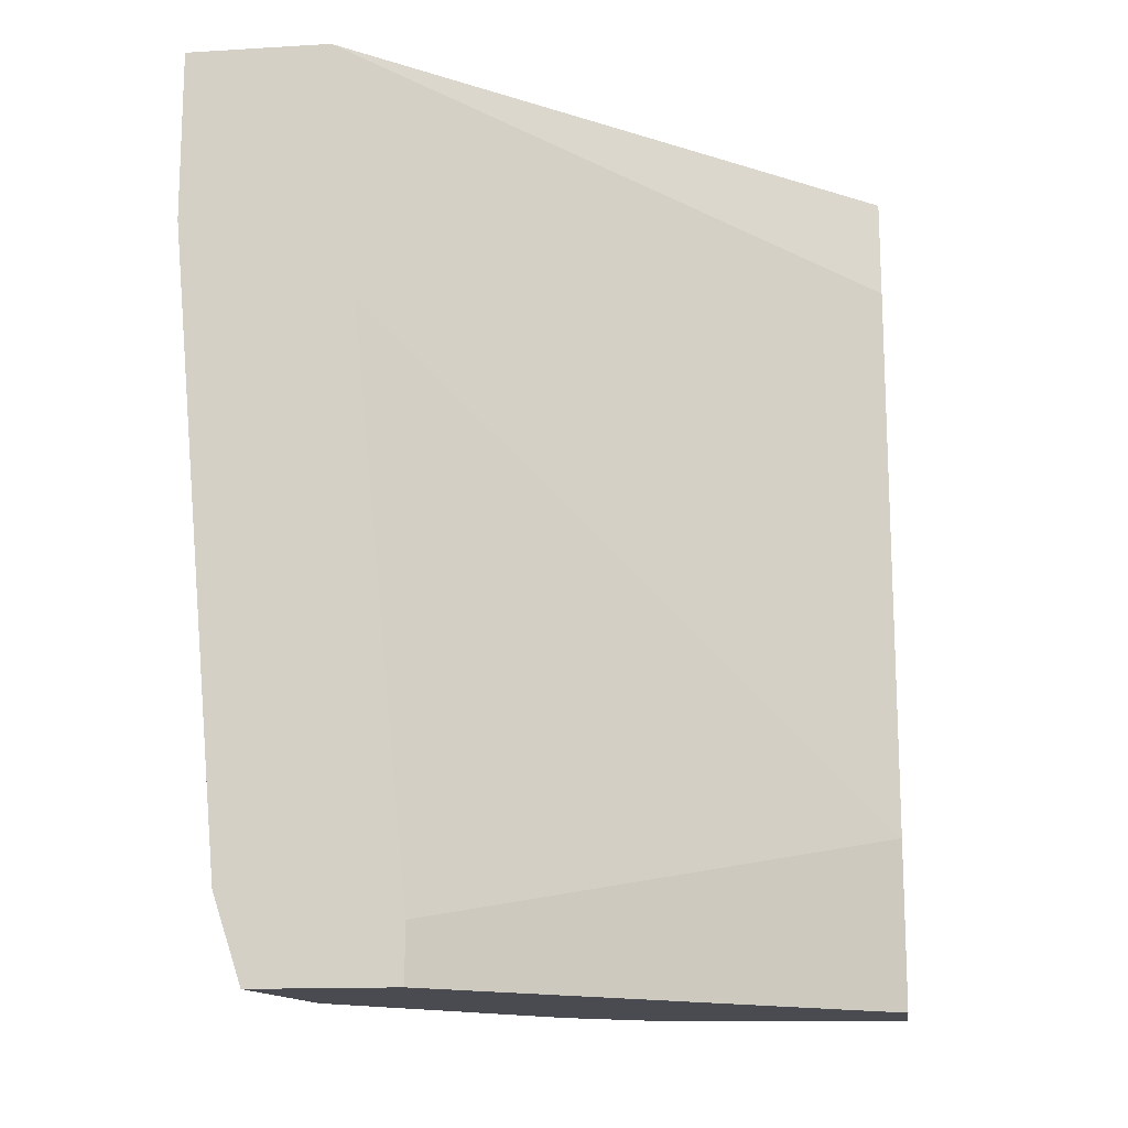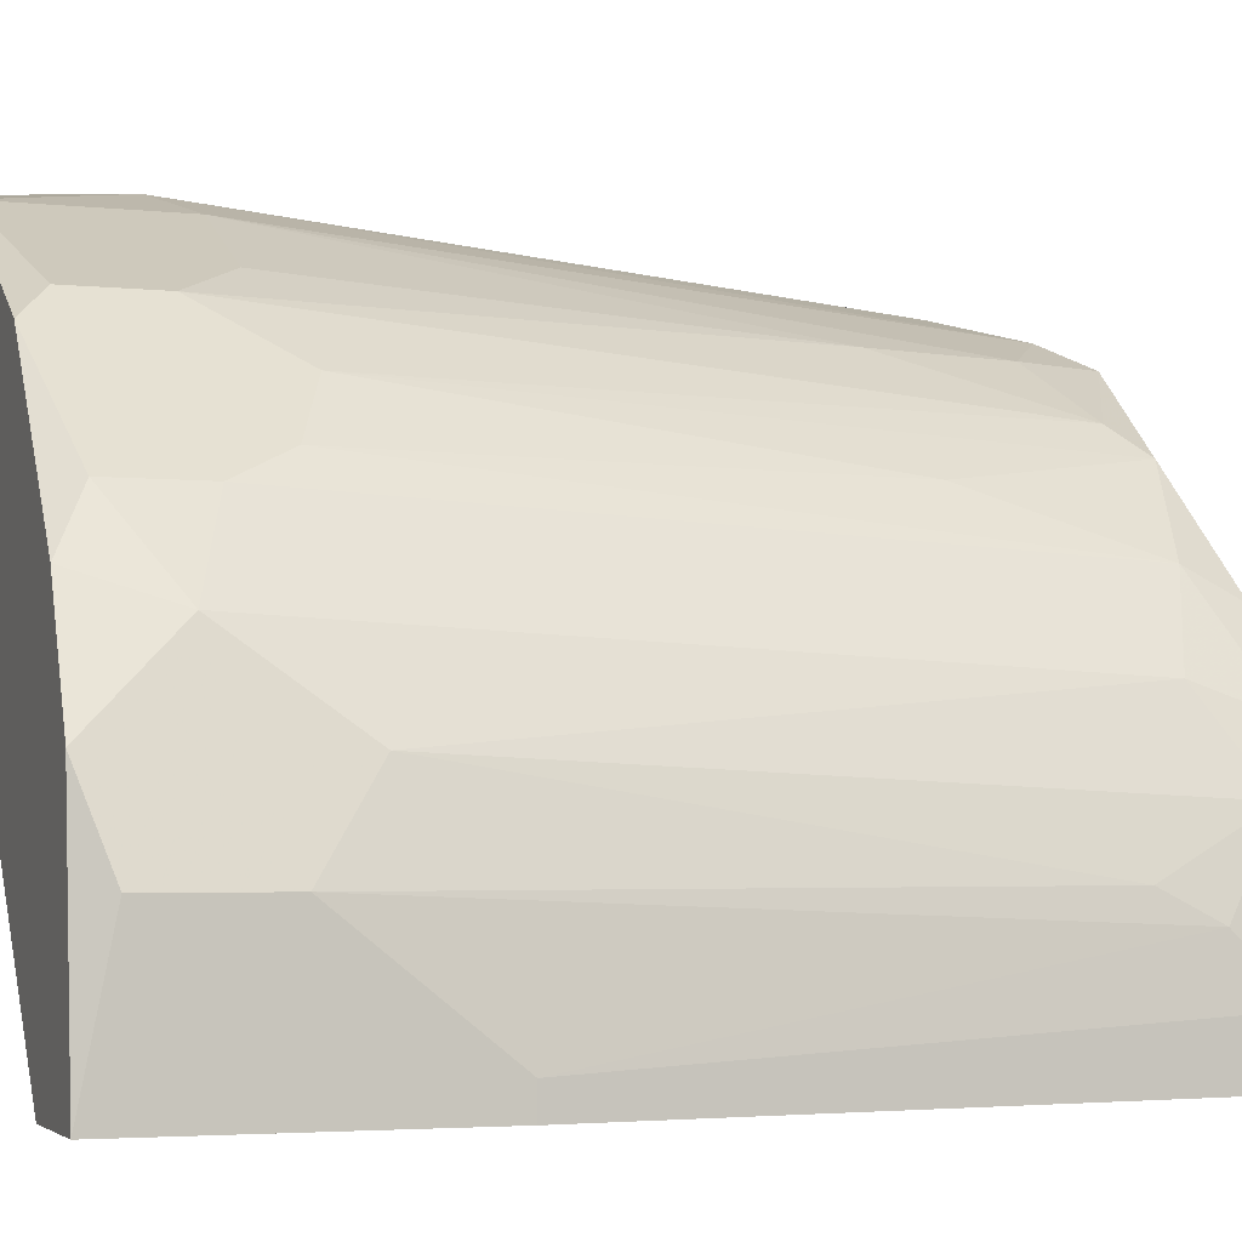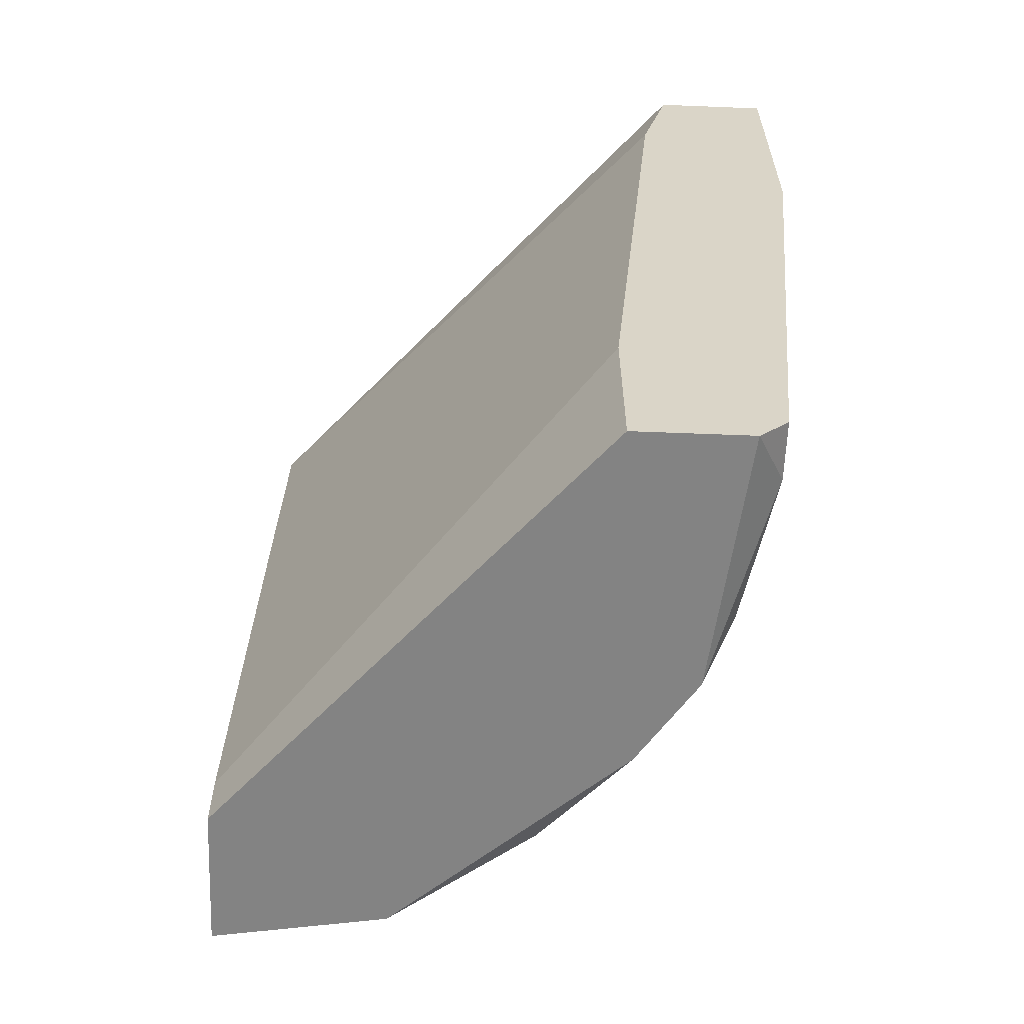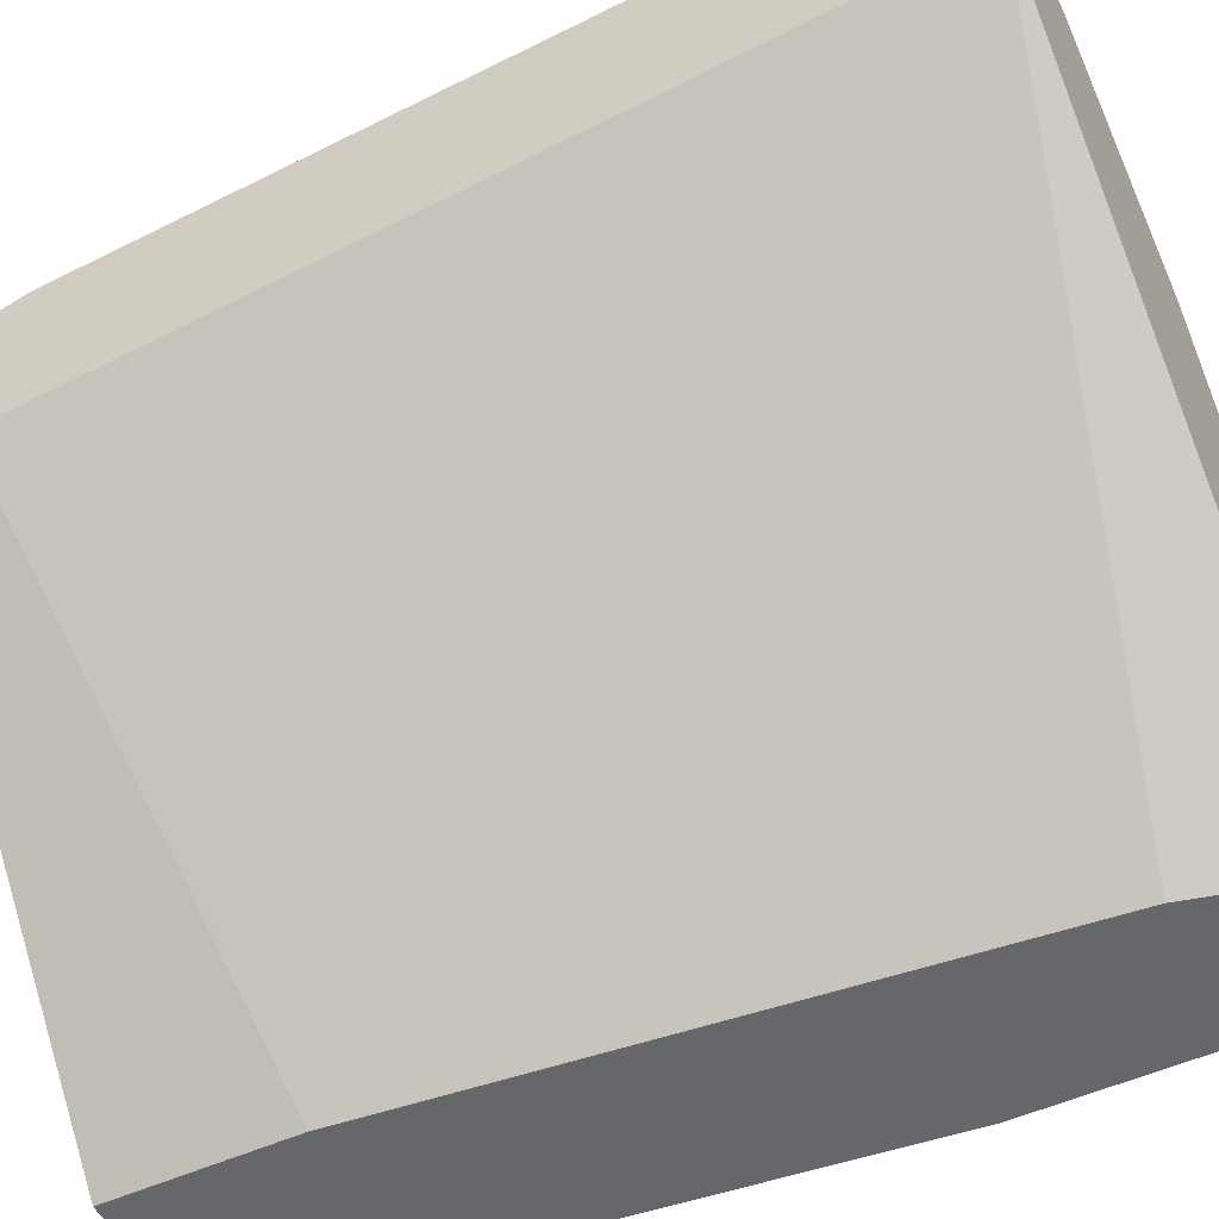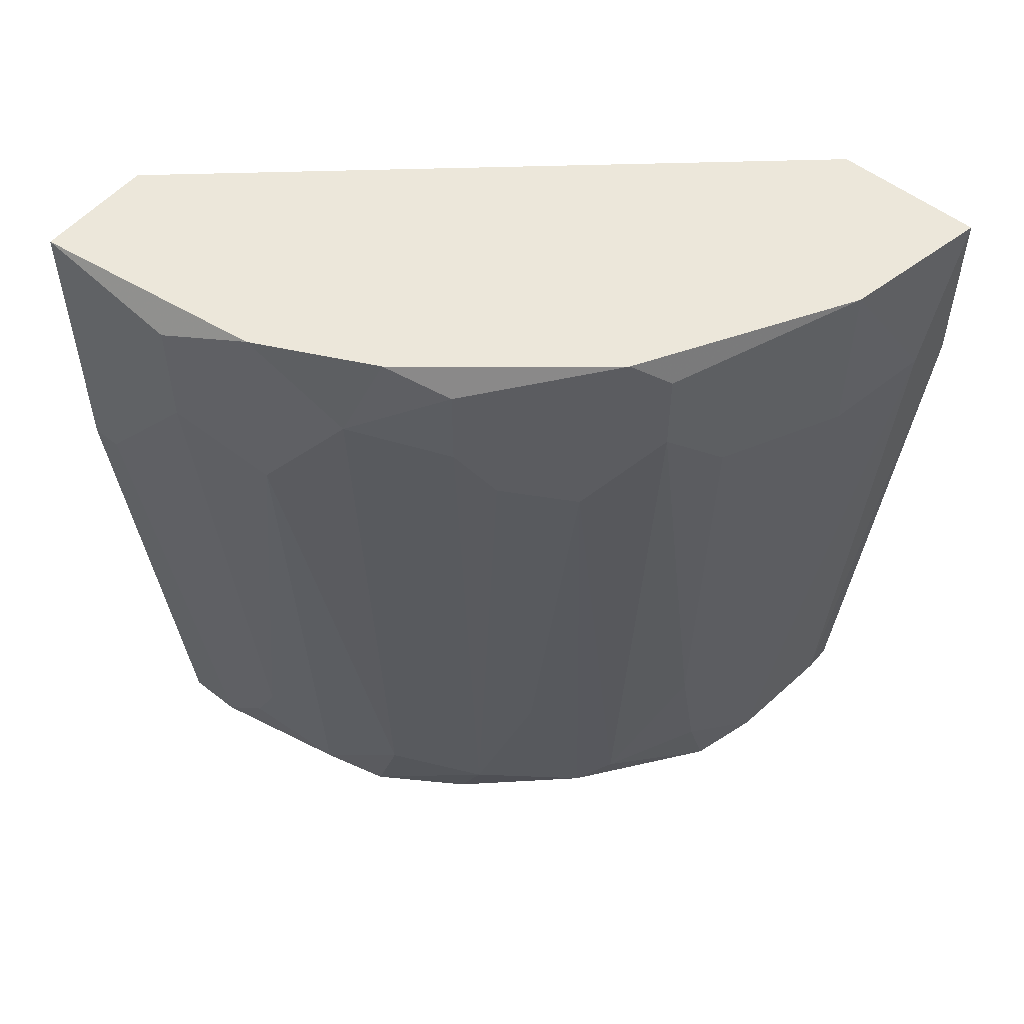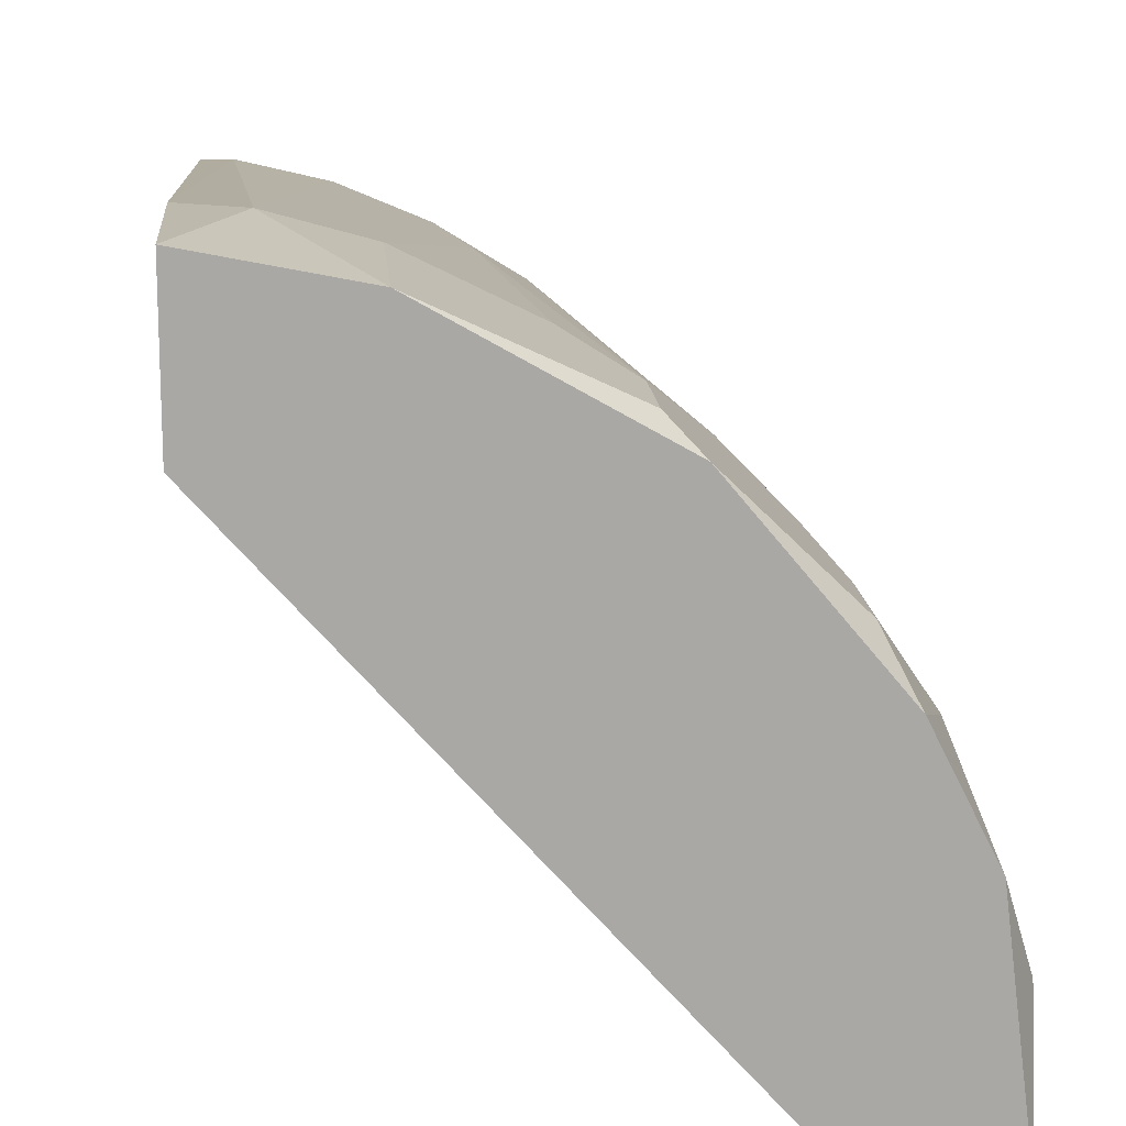
<metadata>
{"format":"obj","ext":"obj","renderer":"f3d","projection":"perspective","resolution":1024,"background":"white","views":[{"elev":-14.6,"azim":-82.6,"up":"+Z"},{"elev":-3.6,"azim":70.2,"up":"+Y"},{"elev":-61.0,"azim":-2.3,"up":"+Z"},{"elev":-52.1,"azim":-63.9,"up":"+Y"},{"elev":53.7,"azim":129.8,"up":"+Z"},{"elev":15.3,"azim":-4.7,"up":"+Y"}]}
</metadata>
<code>
v 0.04151 0.01307 0.03451
v 0.04151 0.01307 0.04721
v 0.027 0.03301 0.04539
v 0.027 0.03301 0.03995
v 0.027 0.02757 -0.007197
v 0.04333 0.007624 0.04539
v 0.04333 0.007624 0.03814
v 0.04333 0.000372 0.02907
v 0.04333 -0.001445 0.04721
v 0.04333 -0.001445 0.02907
v 0.01613 0.03845 0.03632
v 0.01613 0.03845 0.04721
v 0.02157 0.03301 0.0055
v 0.01975 0.03301 -0.00357
v 0.03063 0.02938 0.03451
v 0.03063 -0.001445 -0.009013
v 0.03063 -0.001445 0.001873
v 0.03063 0.02576 0.0055
v 0.01068 0.04027 0.03814
v 0.03425 -0.001445 0.03995
v 0.03425 0.02576 0.03632
v 0.03969 0.007624 5.7e-05
v 0.03969 0.002185 -0.007197
v 0.03969 -0.001445 -0.007197
v 0.03969 0.01851 0.04177
v 0.03969 0.005811 -0.00357
v 0.03788 0.01125 -0.007197
v 0.03788 0.02032 0.04721
v 0.03788 -0.001445 -0.009013
v 0.01431 0.03482 -0.007197
v 0.01794 0.03301 -0.009013
v 0.02881 0.0312 0.04721
v 0.02338 0.03482 0.03632
v 0.02519 0.02938 -0.005381
v 0.00887 0.03664 -0.00357
v 0.007055 0.02938 0.03089
v 0.007055 0.04027 0.03632
v 0.007055 0.04027 0.04721
v 0.007055 0.03664 -0.00357
v 0.007055 0.02576 -0.005381
v 0.007055 0.02576 -0.009013
v 0.007055 0.03482 -0.009013
v 0.007055 0.0312 0.04721
v 0.03244 0.02032 -0.009013
v 0.03244 0.02213 -0.005381
v 0.03606 0.01488 -0.009013
v 0.03606 0.0167 -0.00357
v 0.03606 -0.001445 0.04721
v 0.03606 0.02394 0.04539
v 0.03606 0.02394 0.03995
f 4 12 3
f 32 43 48
f 16 41 46
f 41 43 38
f 43 32 38
f 48 16 24
f 46 41 42
f 41 38 42
f 32 48 9
f 48 24 9
f 41 16 17
f 16 48 17
f 48 43 20
f 43 17 20
f 17 48 20
f 30 42 35
f 6 9 8
f 30 11 14
f 32 9 28
f 38 32 12
f 4 11 12
f 11 30 19
f 30 35 19
f 38 12 19
f 12 11 19
f 43 41 40
f 41 17 40
f 46 42 31
f 42 30 31
f 30 14 31
f 6 8 7
f 8 26 7
f 1 25 7
f 25 6 7
f 42 38 37
f 38 19 37
f 19 35 37
f 16 46 29
f 24 16 29
f 46 45 47
f 45 50 47
f 25 1 47
f 50 25 47
f 46 47 27
f 47 1 27
f 17 43 36
f 43 40 36
f 40 17 36
f 5 31 34
f 31 14 34
f 15 5 34
f 4 15 34
f 14 11 13
f 4 34 13
f 34 14 13
f 9 24 10
f 8 9 10
f 24 8 10
f 9 6 2
f 28 9 2
f 6 25 2
f 25 28 2
f 45 5 18
f 5 15 18
f 35 42 39
f 42 37 39
f 37 35 39
f 8 24 23
f 26 8 23
f 29 46 23
f 24 29 23
f 46 27 23
f 27 26 23
f 32 28 49
f 25 50 49
f 28 25 49
f 45 46 44
f 5 45 44
f 46 31 44
f 31 5 44
f 11 4 33
f 13 11 33
f 4 13 33
f 1 7 22
f 7 26 22
f 26 27 22
f 27 1 22
f 4 32 21
f 50 45 21
f 15 4 21
f 45 18 21
f 18 15 21
f 32 49 21
f 49 50 21
f 32 4 3
f 12 32 3

</code>
